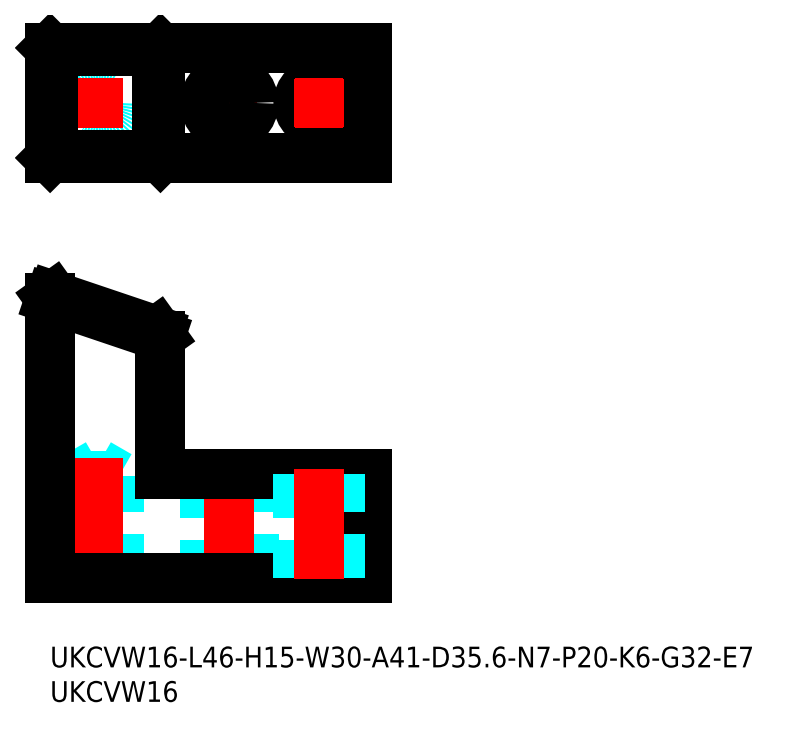
<metadata>
{"format":"dxf","ext":"dxf","renderer":"ezdxf+matplotlib","layout":"modelspace","background":"white","min_lineweight":24,"dpi":150}
</metadata>
<code>
0
SECTION
2
ENTITIES
0
INSERT
8
MSM_CONTINUOUS
2
*U23
10
0
20
0
30
0
0
INSERT
8
MSM_CONTINUOUS
2
*U24
10
0
20
0
30
0
0
LINE
8
MSM_DASHED
10
4
20
24.77
30
0
11
4
21
10
31
0
0
LINE
8
MSM_DASHED
10
10
20
10
30
0
11
10
21
24.77
31
0
0
LINE
8
MSM_DASHED
10
10
20
24.77
30
0
11
4
21
24.77
31
0
0
LINE
8
MSM_DASHED
10
7
20
26.5
30
0
11
4
21
24.77
31
0
0
LINE
8
MSM_DASHED
10
10
20
24.77
30
0
11
7
21
26.5
31
0
0
LINE
8
MSM_DASHED
10
22.5
20
25
30
0
11
22.5
21
10
31
0
0
LINE
8
MSM_DASHED
10
29.5
20
10
30
0
11
29.5
21
25
31
0
0
LINE
8
MSM_CENTER
10
26
20
25.75
30
0
11
26
21
9.25
31
0
0
LINE
8
MSM_CENTER
10
7
20
27.33
30
0
11
7
21
9.175
31
0
0
LINE
8
MSM_CONTINUOUS
10
16
20
25
30
0
11
16
21
45.1
31
0
0
LINE
8
MSM_CONTINUOUS
10
0
20
50.5
30
0
11
0
21
10
31
0
0
LINE
8
MSM_CONTINUOUS
10
16
20
45.1
30
0
11
15.53
21
45.76
31
0
0
LINE
8
MSM_CONTINUOUS
10
15.53
20
45.76
30
0
11
0.4737
21
50.84
31
0
0
LINE
8
MSM_CONTINUOUS
10
0
20
50.5
30
0
11
0.4737
21
50.84
31
0
0
LINE
8
MSM_CONTINUOUS
10
16
20
45.07
30
0
11
0
21
50.47
31
0
0
LINE
8
MSM_CONTINUOUS
10
0
20
10
30
0
11
46
21
10
31
0
0
LINE
8
MSM_CONTINUOUS
10
46
20
10
30
0
11
46
21
25
31
0
0
LINE
8
MSM_CONTINUOUS
10
46
20
25
30
0
11
16
21
25
31
0
0
CIRCLE
8
MSM_DASHED
10
7
20
78.84
30
0
40
3
0
LINE
8
MSM_CENTER
10
7
20
82.34
30
0
11
7
21
75.34
31
0
0
LINE
8
MSM_CENTER
10
3.5
20
78.84
30
0
11
10.5
21
78.84
31
0
0
LINE
8
MSM_CENTER
10
26
20
82.84
30
0
11
26
21
74.84
31
0
0
LINE
8
MSM_CENTER
10
22
20
78.84
30
0
11
30
21
78.84
31
0
0
LINE
8
MSM_CONTINUOUS
10
46
20
86.84
30
0
11
0
21
86.84
31
0
0
LINE
8
MSM_CONTINUOUS
10
46
20
70.84
30
0
11
-2.84e-14
21
70.84
31
0
0
CIRCLE
8
MSM_CONTINUOUS
10
26
20
78.84
30
0
40
3.5
0
LINE
8
MSM_CONTINUOUS
10
46
20
70.84
30
0
11
46
21
86.84
31
0
0
LINE
8
MSM_CONTINUOUS
10
16
20
70.87
30
0
11
15.53
21
71.34
31
0
0
LINE
8
MSM_CONTINUOUS
10
0
20
86.84
30
0
11
-2.84e-14
21
70.84
31
0
0
LINE
8
MSM_CONTINUOUS
10
16
20
86.81
30
0
11
15.53
21
86.34
31
0
0
LINE
8
MSM_CONTINUOUS
10
16
20
70.84
30
0
11
16
21
86.84
31
0
0
LINE
8
MSM_CONTINUOUS
10
0.4737
20
86.34
30
0
11
0
21
86.81
31
0
0
LINE
8
MSM_CONTINUOUS
10
-2.84e-14
20
70.87
30
0
11
0.4737
21
71.34
31
0
0
LINE
8
MSM_CONTINUOUS
10
15.53
20
71.34
30
0
11
15.53
21
86.34
31
0
0
LINE
8
MSM_CONTINUOUS
10
0.4737
20
86.34
30
0
11
15.53
21
86.34
31
0
0
LINE
8
MSM_CONTINUOUS
10
0.4737
20
71.34
30
0
11
0.4737
21
86.34
31
0
0
LINE
8
MSM_CONTINUOUS
10
15.53
20
71.34
30
0
11
0.4737
21
71.34
31
0
0
LINE
8
MSM_DASHED
10
36
20
25
30
0
11
36
21
10
31
0
0
LINE
8
MSM_DASHED
10
42
20
10
30
0
11
42
21
25
31
0
0
LINE
8
MSM_CENTER
10
39
20
25.75
30
0
11
39
21
9.175
31
0
0
CIRCLE
8
MSM_CONTINUOUS
10
39
20
78.84
30
0
40
3
0
LINE
8
MSM_CENTER
10
35.5
20
78.84
30
0
11
42.5
21
78.84
31
0
0
LINE
8
MSM_CENTER
10
39
20
82.34
30
0
11
39
21
75.34
31
0
0
ENDSEC
0
EOF

</code>
